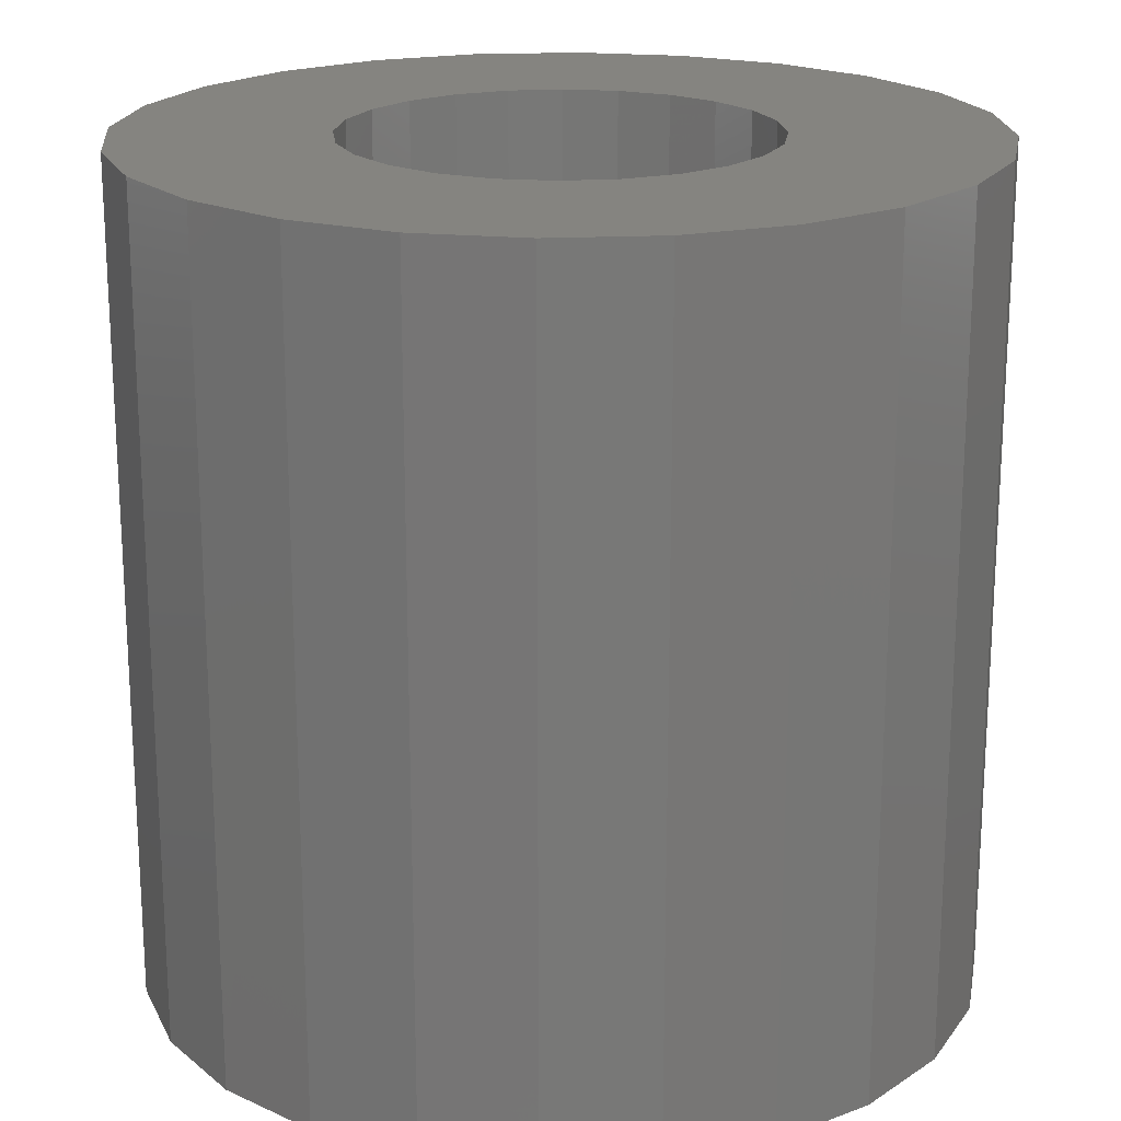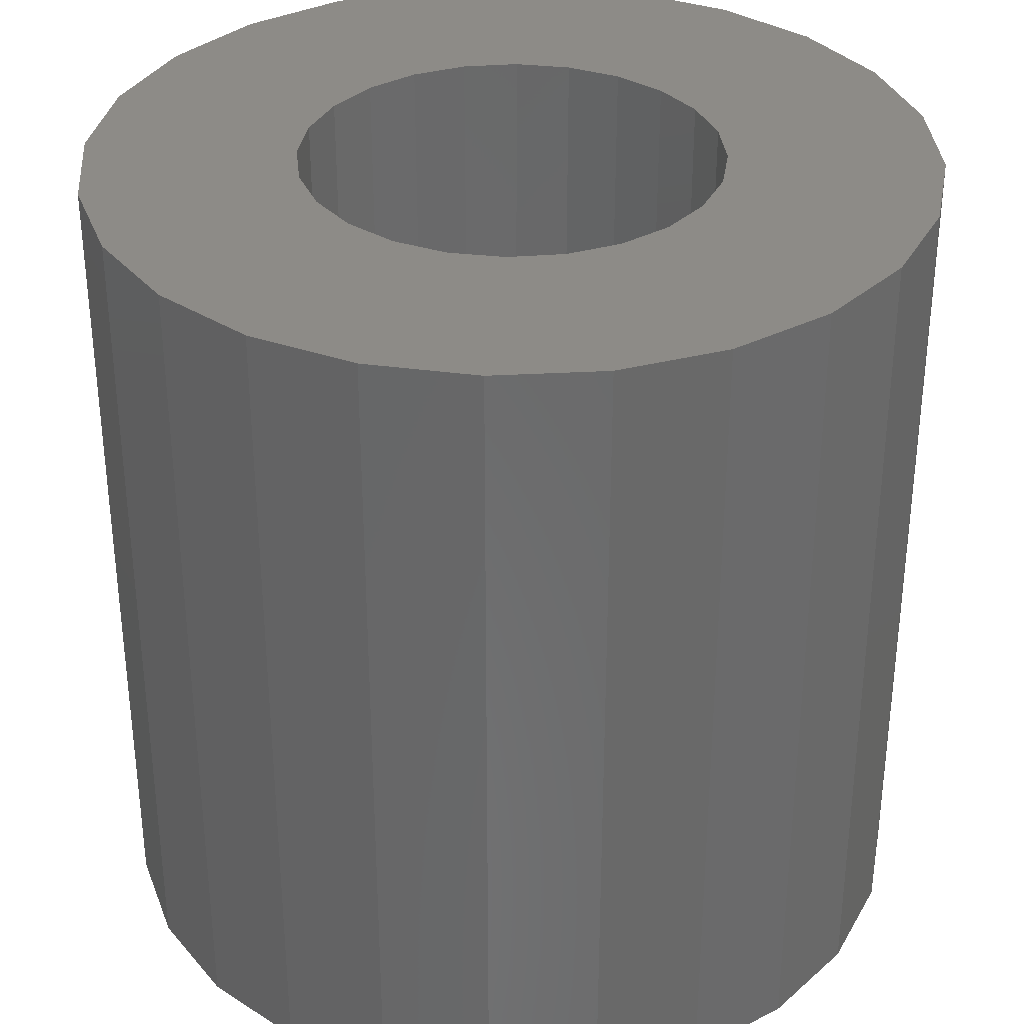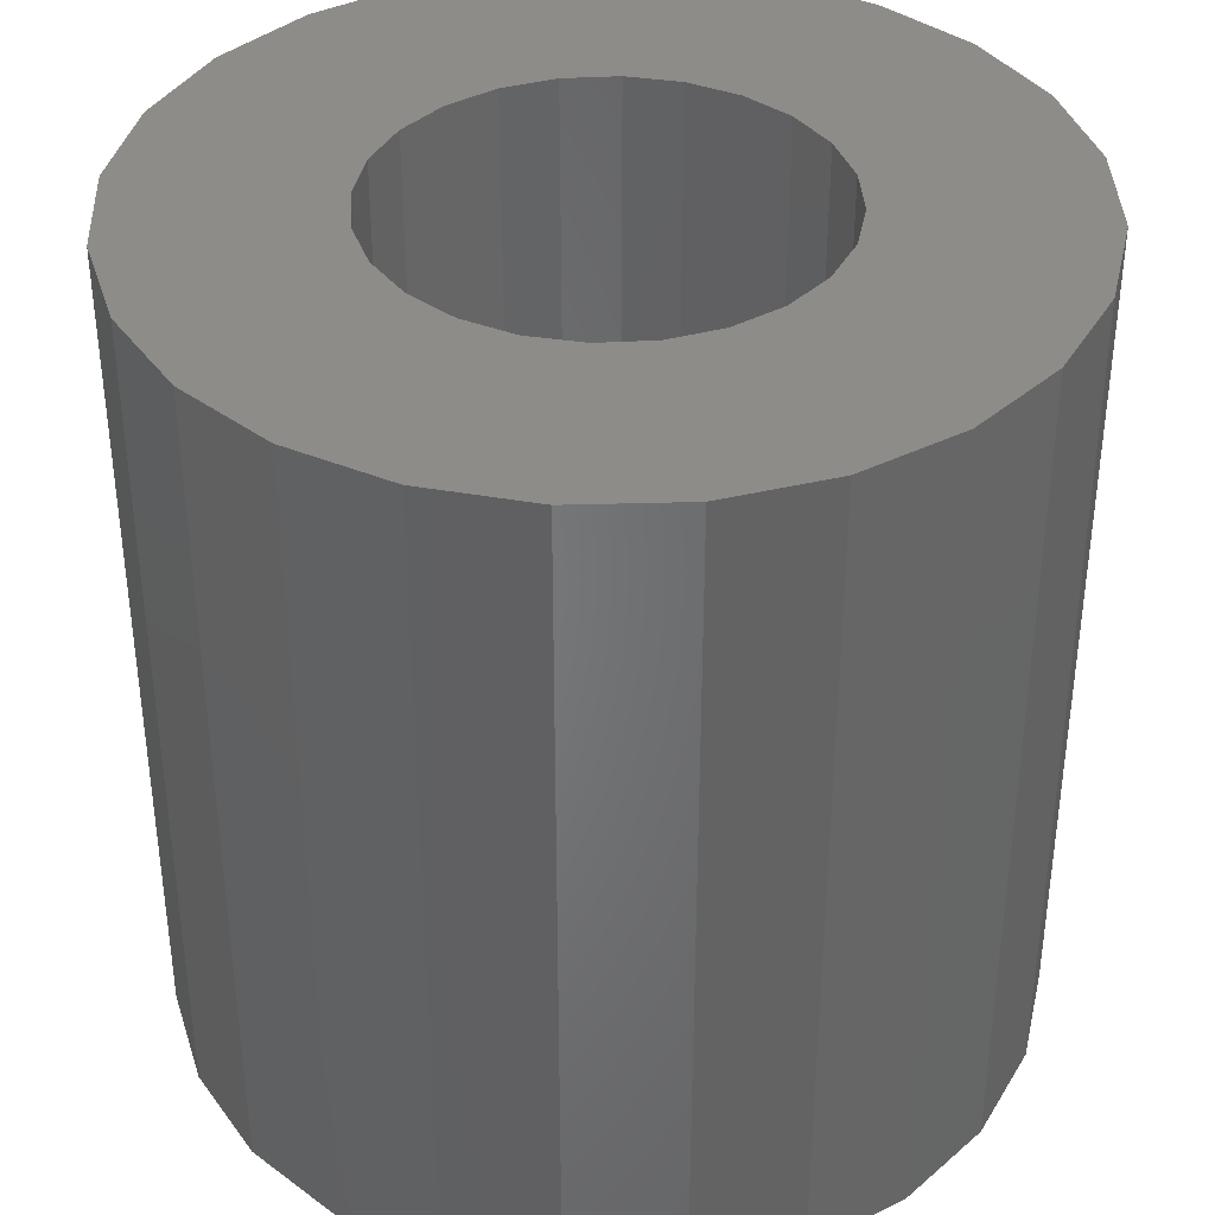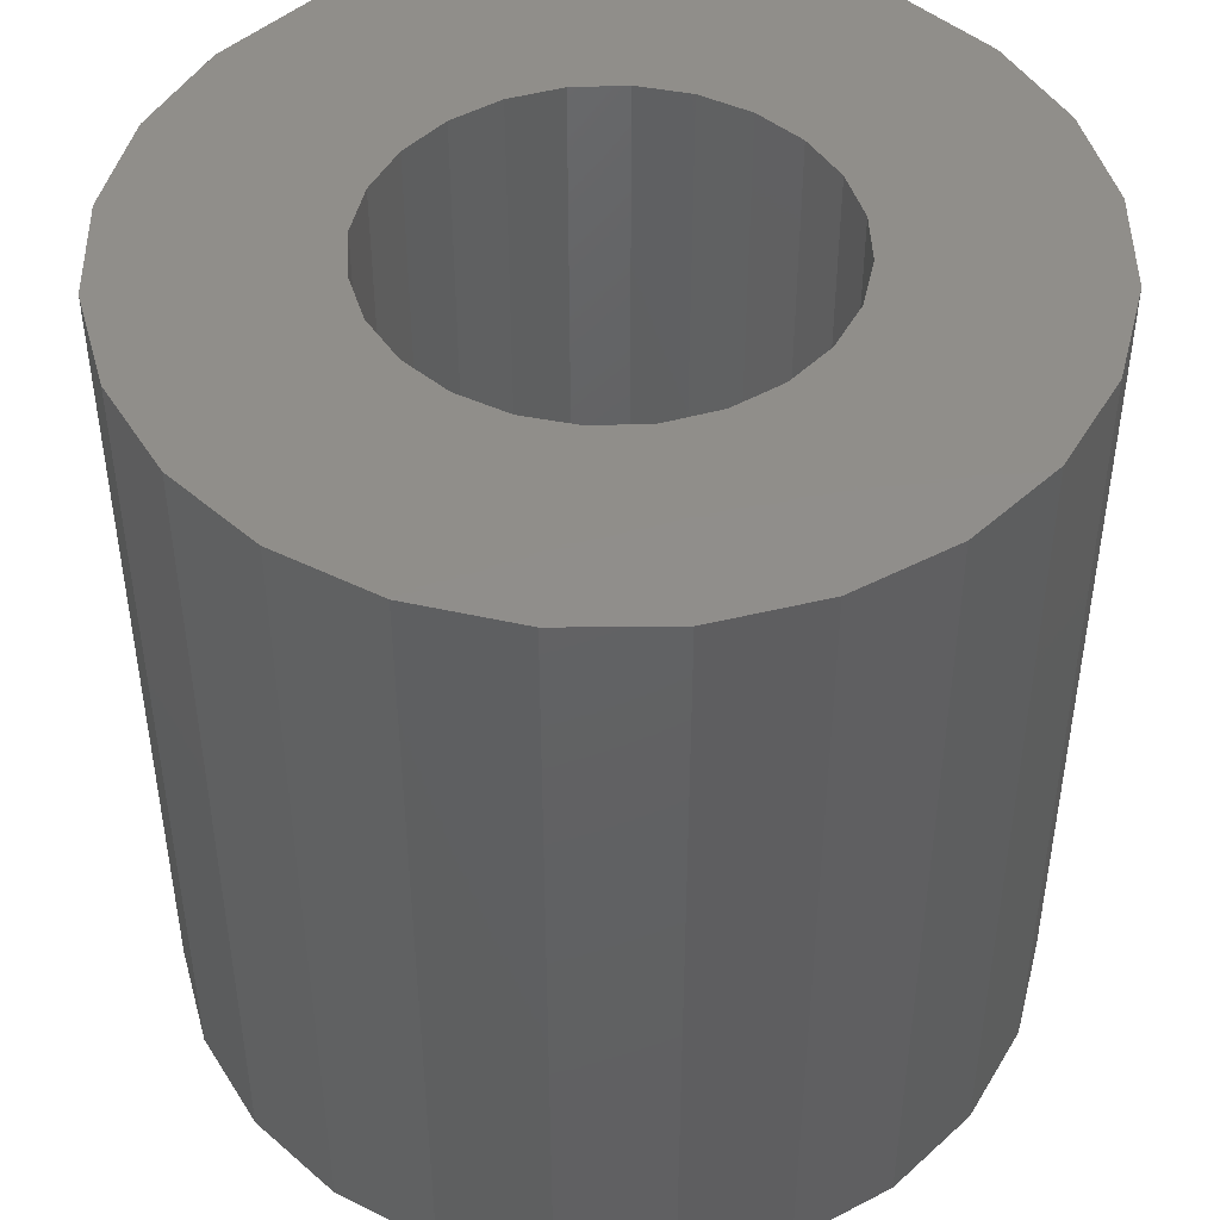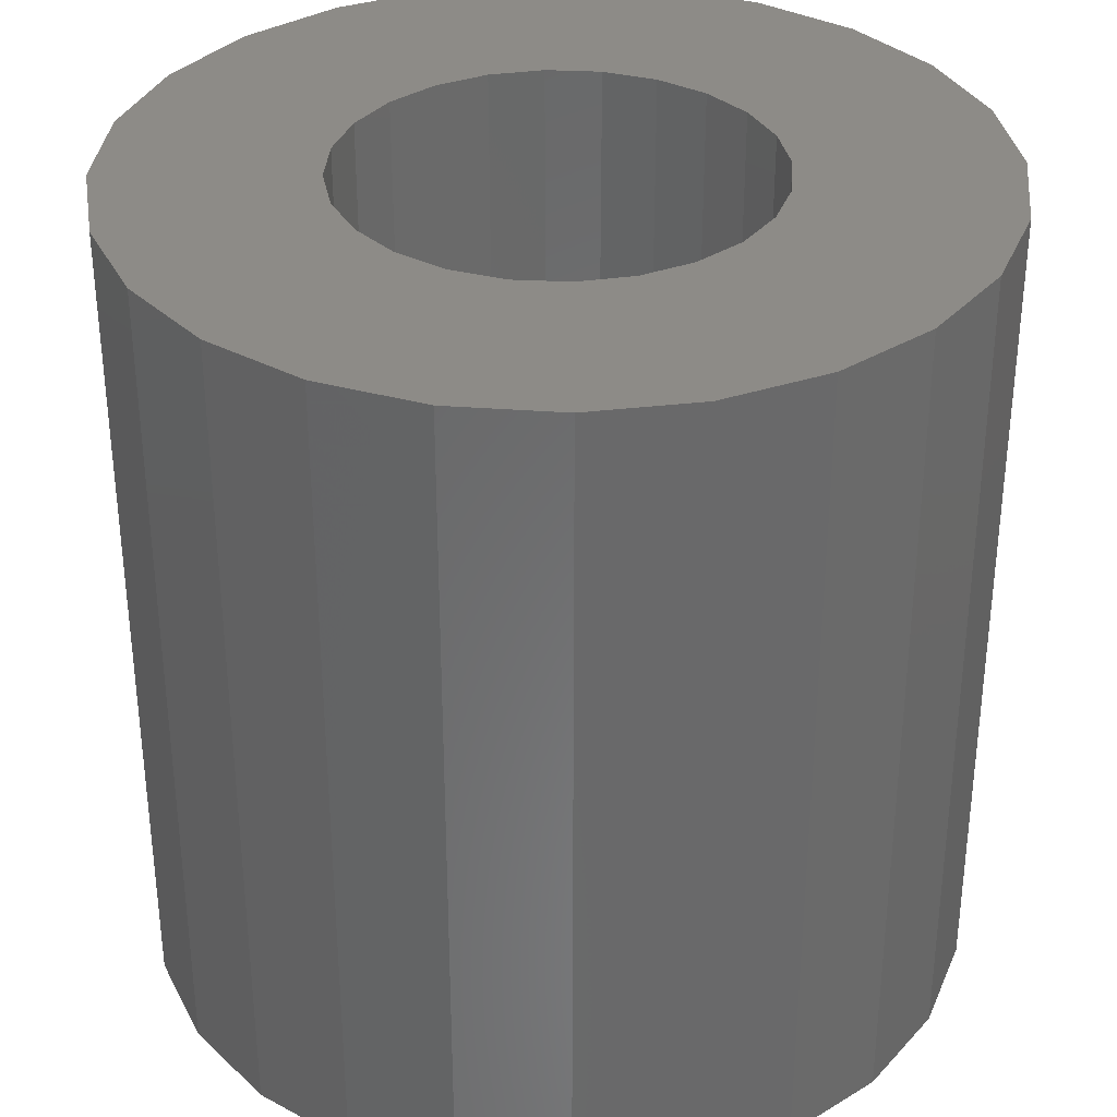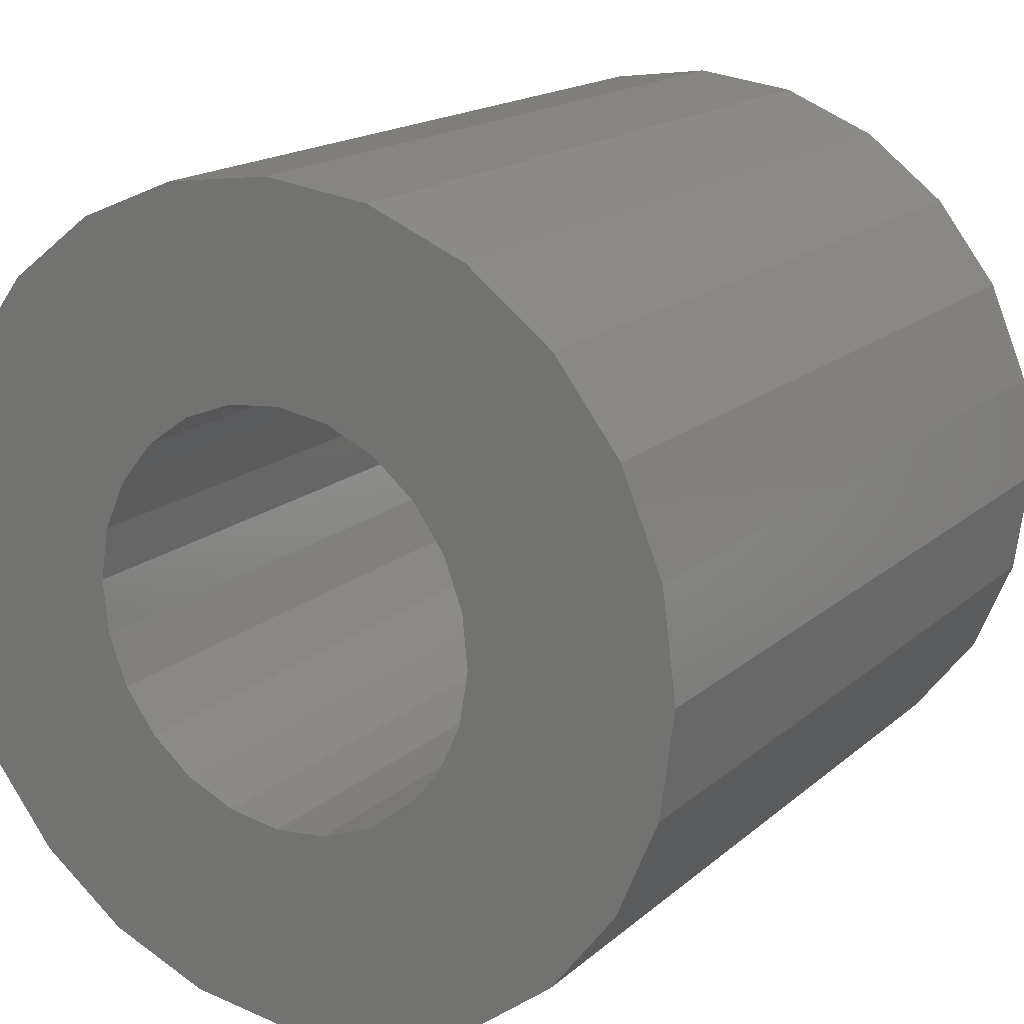
<metadata>
{"format":"stl","ext":"stl","renderer":"f3d","projection":"perspective","resolution":1024,"background":"white","views":[{"elev":19.8,"azim":77.6,"up":"+Z"},{"elev":33.9,"azim":18.2,"up":"+Z"},{"elev":38.1,"azim":-114.6,"up":"+Z"},{"elev":46.4,"azim":81.9,"up":"+Z"},{"elev":34.1,"azim":-61.7,"up":"+Z"},{"elev":16.9,"azim":-148.6,"up":"+Y"}]}
</metadata>
<code>
# stl→obj: 96 verts, 192 faces
v 23.13 13.78 0
v 23.13 12.75 0
v 23.07 13.26 0
v 23.33 14.26 0
v 23.33 12.26 0
v 23.65 14.68 0
v 23.65 11.85 0
v 24.07 15 0
v 24.07 11.53 0
v 24.07 13.23 0
v 24.09 13.49 0
v 24.55 15.2 0
v 24.18 13.74 0
v 24.34 13.95 0
v 24.54 14.11 0
v 24.77 14.22 0
v 25.07 15.26 0
v 25.03 14.26 0
v 25.29 14.24 0
v 25.58 15.2 0
v 25.54 14.15 0
v 25.75 13.99 0
v 26.07 15 0
v 25.91 13.79 0
v 26.02 13.55 0
v 26.06 13.3 0
v 26.07 11.53 0
v 26.48 11.85 0
v 26.48 14.68 0
v 26.8 14.26 0
v 26.8 12.26 0
v 27 13.78 0
v 27 12.75 0
v 27.07 13.26 0
v 24.11 12.97 0
v 24.55 11.33 0
v 24.22 12.74 0
v 24.38 12.53 0
v 24.59 12.38 0
v 25.07 11.26 0
v 24.84 12.29 0
v 25.1 12.26 0
v 25.58 11.33 0
v 25.36 12.31 0
v 25.59 12.42 0
v 25.8 12.58 0
v 25.95 12.79 0
v 26.04 13.04 0
v 27.07 13.26 4
v 27 13.78 4
v 26.8 14.26 4
v 26.48 14.68 4
v 27 12.75 4
v 26.8 12.26 4
v 24.55 15.2 4
v 25.07 15.26 4
v 26.48 11.85 4
v 25.58 11.33 4
v 25.07 11.26 4
v 26.07 11.53 4
v 24.55 11.33 4
v 24.07 11.53 4
v 23.65 11.85 4
v 23.33 12.26 4
v 26.07 15 4
v 25.58 15.2 4
v 25.03 14.26 4
v 24.77 14.22 4
v 23.13 12.75 4
v 24.84 12.29 4
v 25.1 12.26 4
v 23.65 14.68 4
v 23.33 14.26 4
v 24.11 12.97 4
v 24.07 13.23 4
v 25.36 12.31 4
v 25.59 12.42 4
v 25.8 12.58 4
v 24.07 15 4
v 24.09 13.49 4
v 26.06 13.3 4
v 26.04 13.04 4
v 26.02 13.55 4
v 25.91 13.79 4
v 24.18 13.74 4
v 23.13 13.78 4
v 24.34 13.95 4
v 24.59 12.38 4
v 25.95 12.79 4
v 24.38 12.53 4
v 23.07 13.26 4
v 24.54 14.11 4
v 25.75 13.99 4
v 25.54 14.15 4
v 25.29 14.24 4
v 24.22 12.74 4
f 1 2 3
f 2 1 4
f 2 4 5
f 5 4 6
f 5 6 7
f 7 6 8
f 7 8 9
f 9 8 10
f 10 8 11
f 11 8 12
f 11 12 13
f 13 12 14
f 14 12 15
f 15 12 16
f 16 12 17
f 16 17 18
f 18 17 19
f 19 17 20
f 19 20 21
f 21 20 22
f 22 20 23
f 22 23 24
f 24 23 25
f 25 23 26
f 26 23 27
f 27 23 28
f 28 23 29
f 28 29 30
f 28 30 31
f 31 30 32
f 31 32 33
f 33 32 34
f 9 35 36
f 35 9 10
f 36 35 37
f 36 37 38
f 36 38 39
f 36 39 40
f 40 39 41
f 40 41 42
f 40 42 43
f 43 42 44
f 43 44 45
f 43 45 27
f 27 45 46
f 27 46 47
f 27 47 48
f 27 48 26
f 32 49 34
f 49 32 50
f 29 51 30
f 51 29 52
f 34 53 33
f 53 34 49
f 33 54 31
f 54 33 53
f 55 17 12
f 17 55 56
f 31 57 28
f 57 31 54
f 58 40 43
f 40 58 59
f 60 43 27
f 43 60 58
f 30 50 32
f 50 30 51
f 59 36 40
f 36 59 61
f 61 9 36
f 9 61 62
f 57 27 28
f 27 57 60
f 62 7 9
f 7 62 63
f 64 7 63
f 7 64 5
f 65 29 23
f 29 65 52
f 56 20 17
f 20 56 66
f 66 23 20
f 23 66 65
f 67 16 18
f 16 67 68
f 69 5 64
f 5 69 2
f 70 42 41
f 42 70 71
f 72 4 73
f 4 72 6
f 10 74 35
f 74 10 75
f 71 44 42
f 44 71 76
f 77 46 45
f 46 77 78
f 79 12 8
f 12 79 55
f 11 75 10
f 75 11 80
f 81 48 82
f 48 81 26
f 83 26 81
f 26 83 25
f 84 25 83
f 25 84 24
f 13 80 11
f 80 13 85
f 73 1 86
f 1 73 4
f 14 85 13
f 85 14 87
f 76 45 44
f 45 76 77
f 88 41 39
f 41 88 70
f 89 46 78
f 46 89 47
f 90 39 38
f 39 90 88
f 86 3 91
f 3 86 1
f 82 47 89
f 47 82 48
f 92 14 15
f 14 92 87
f 93 24 84
f 24 93 22
f 93 21 22
f 21 93 94
f 94 19 21
f 19 94 95
f 95 18 19
f 18 95 67
f 91 2 69
f 2 91 3
f 72 8 6
f 8 72 79
f 37 90 38
f 90 37 96
f 35 96 37
f 96 35 74
f 68 15 16
f 15 68 92
f 69 86 91
f 86 69 64
f 86 64 73
f 73 64 63
f 73 63 72
f 72 63 62
f 72 62 79
f 79 62 75
f 75 62 74
f 74 62 61
f 74 61 96
f 96 61 90
f 90 61 88
f 88 61 59
f 88 59 70
f 70 59 71
f 71 59 58
f 71 58 76
f 76 58 77
f 77 58 60
f 77 60 78
f 78 60 89
f 89 60 82
f 82 60 81
f 79 80 55
f 80 79 75
f 55 80 85
f 55 85 87
f 55 87 92
f 55 92 68
f 55 68 56
f 56 68 67
f 56 67 95
f 56 95 66
f 66 95 94
f 66 94 93
f 66 93 65
f 65 93 84
f 65 84 83
f 65 83 81
f 65 81 60
f 65 60 57
f 65 57 52
f 52 57 54
f 52 54 51
f 51 54 53
f 51 53 50
f 50 53 49

</code>
